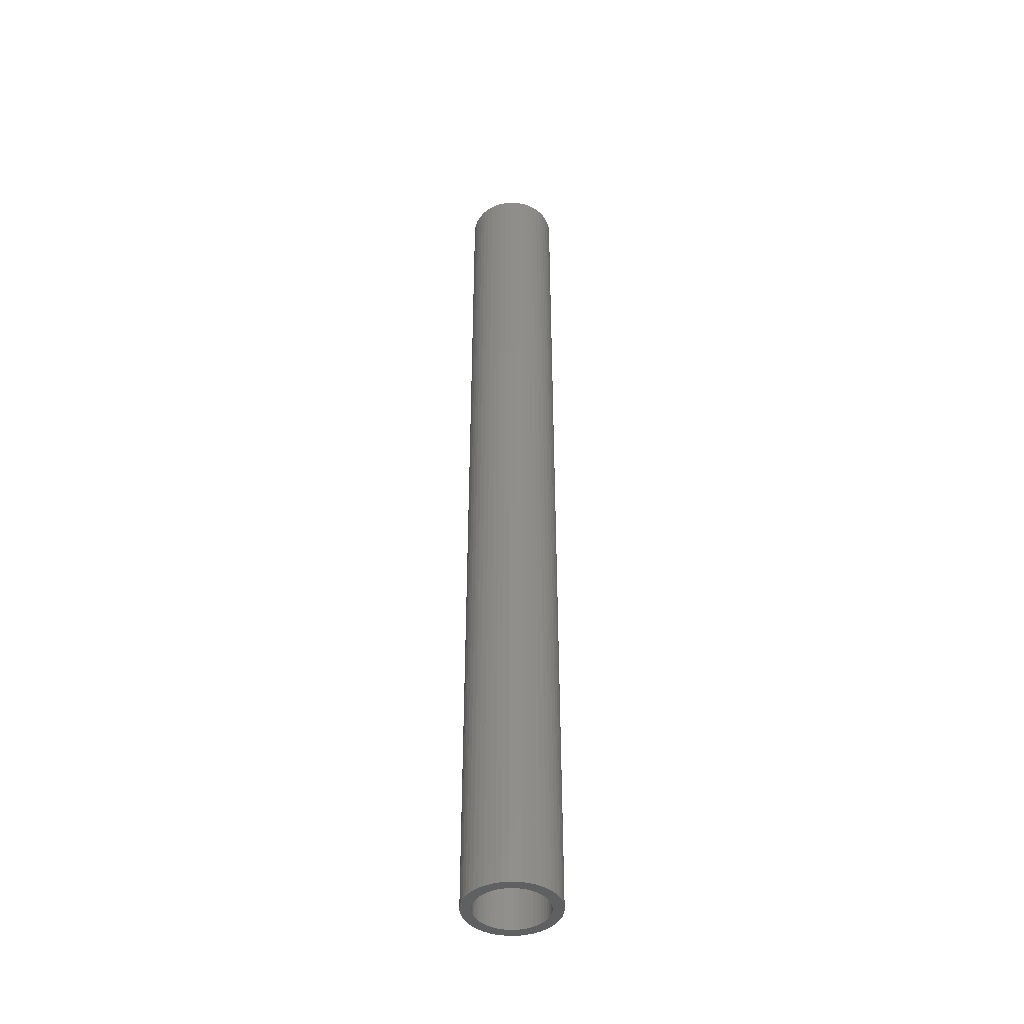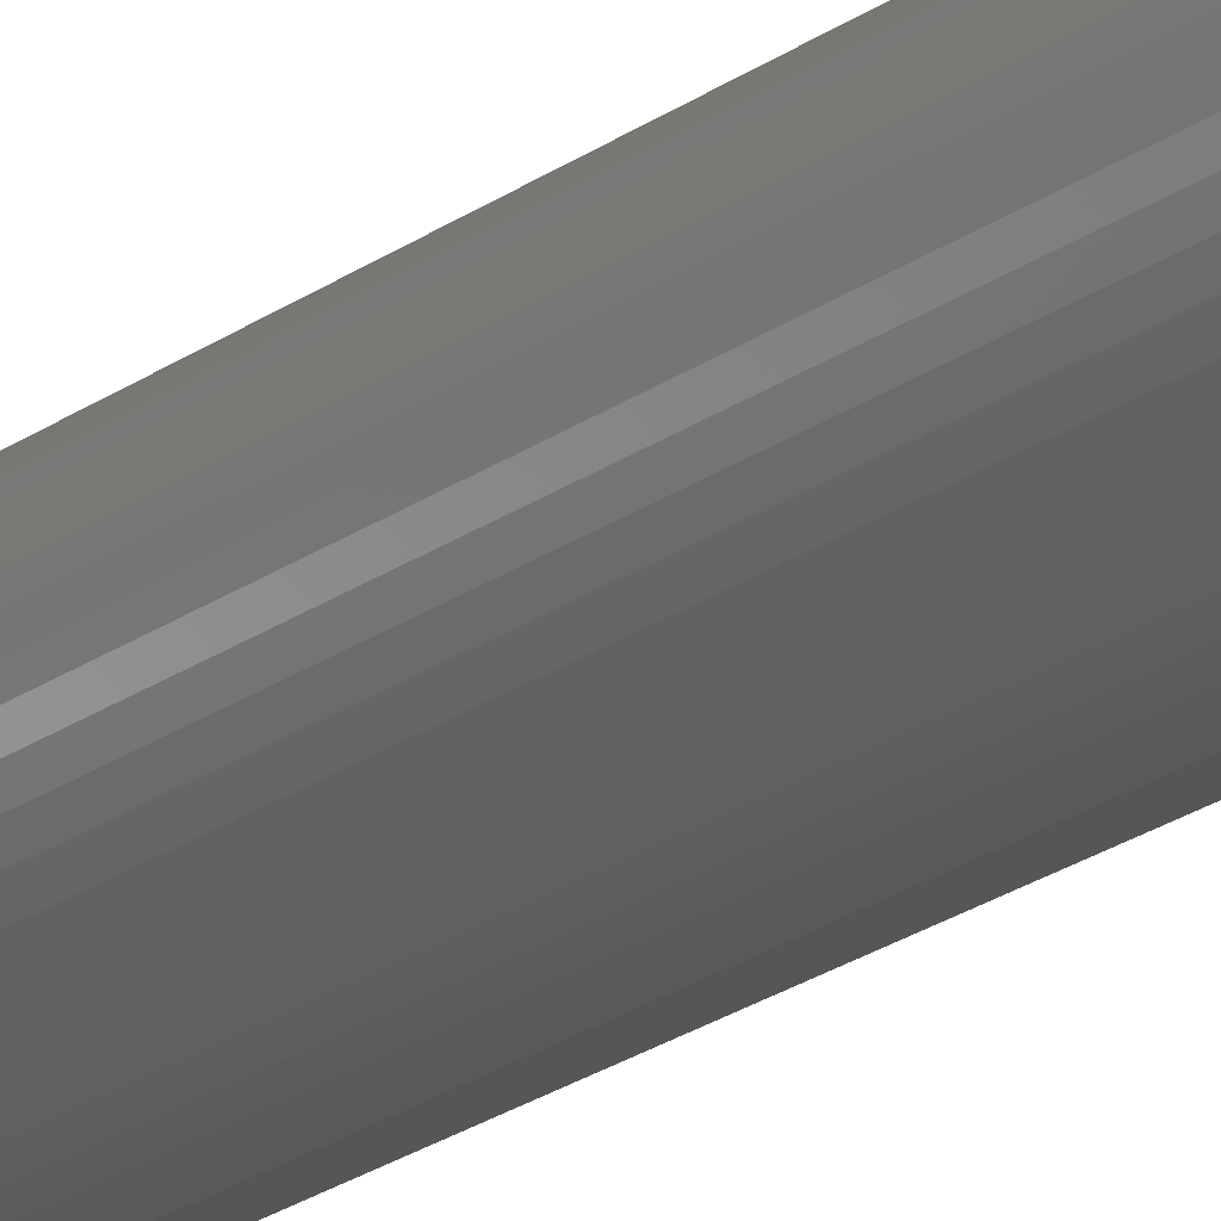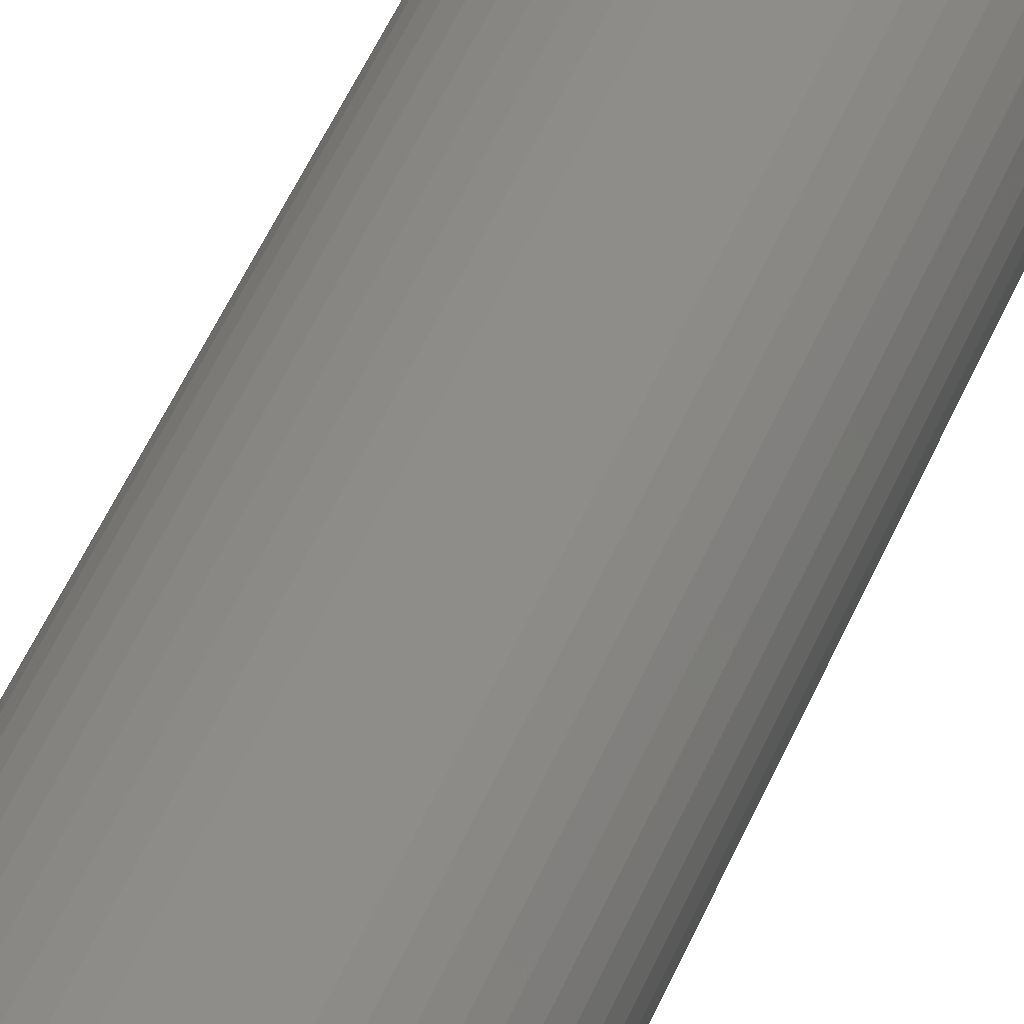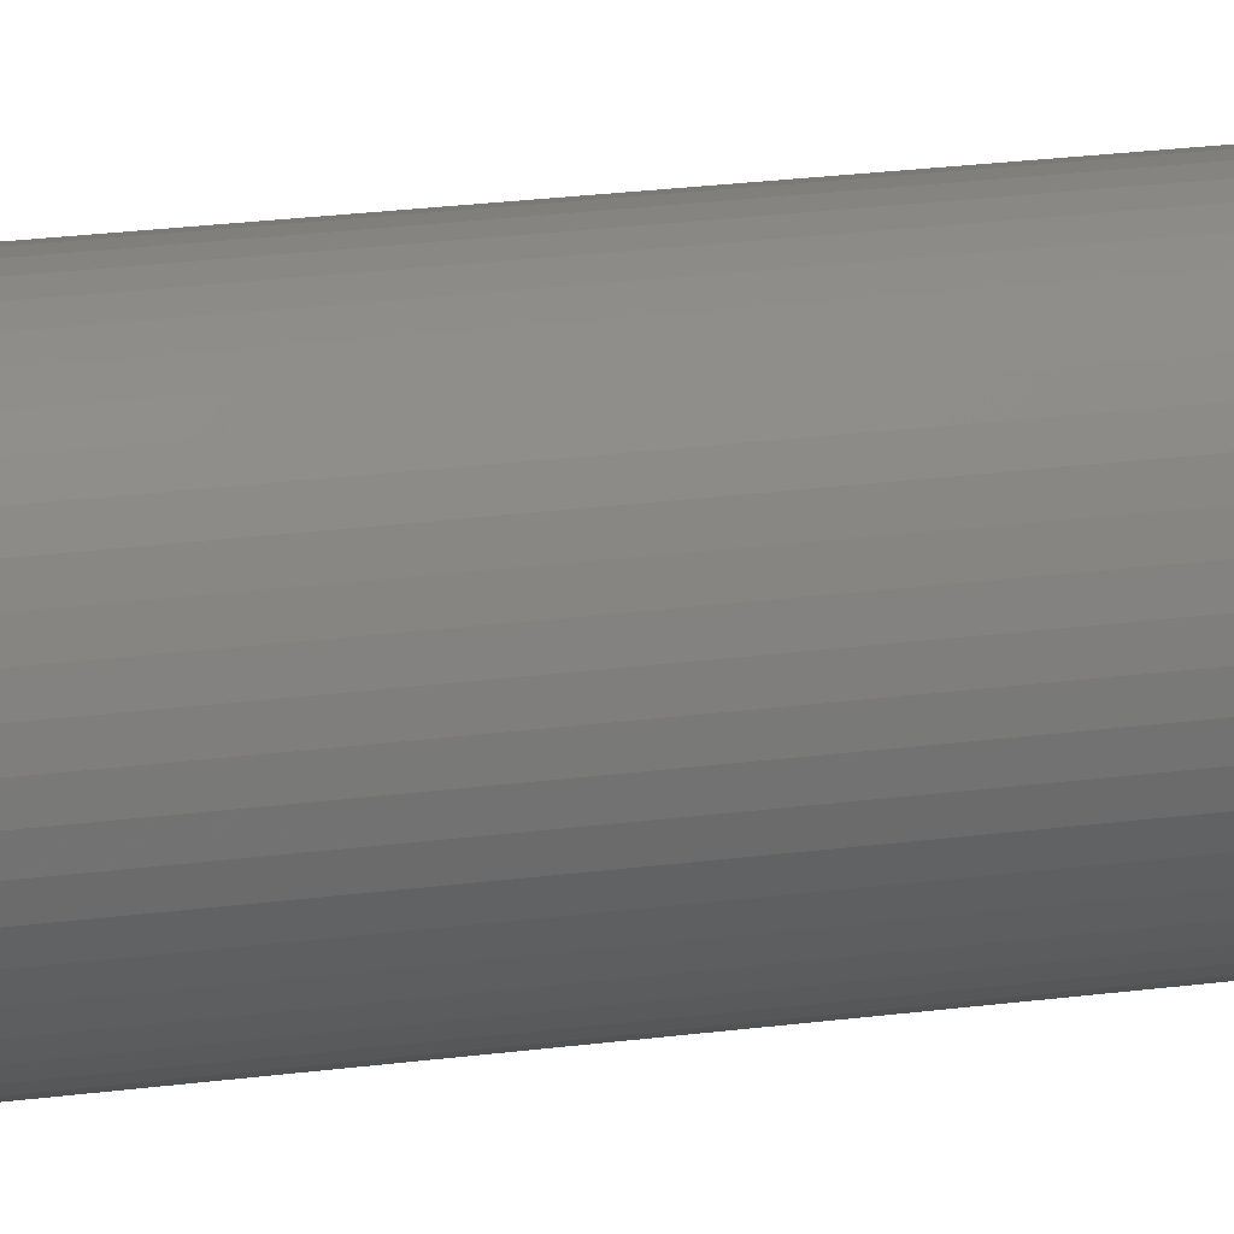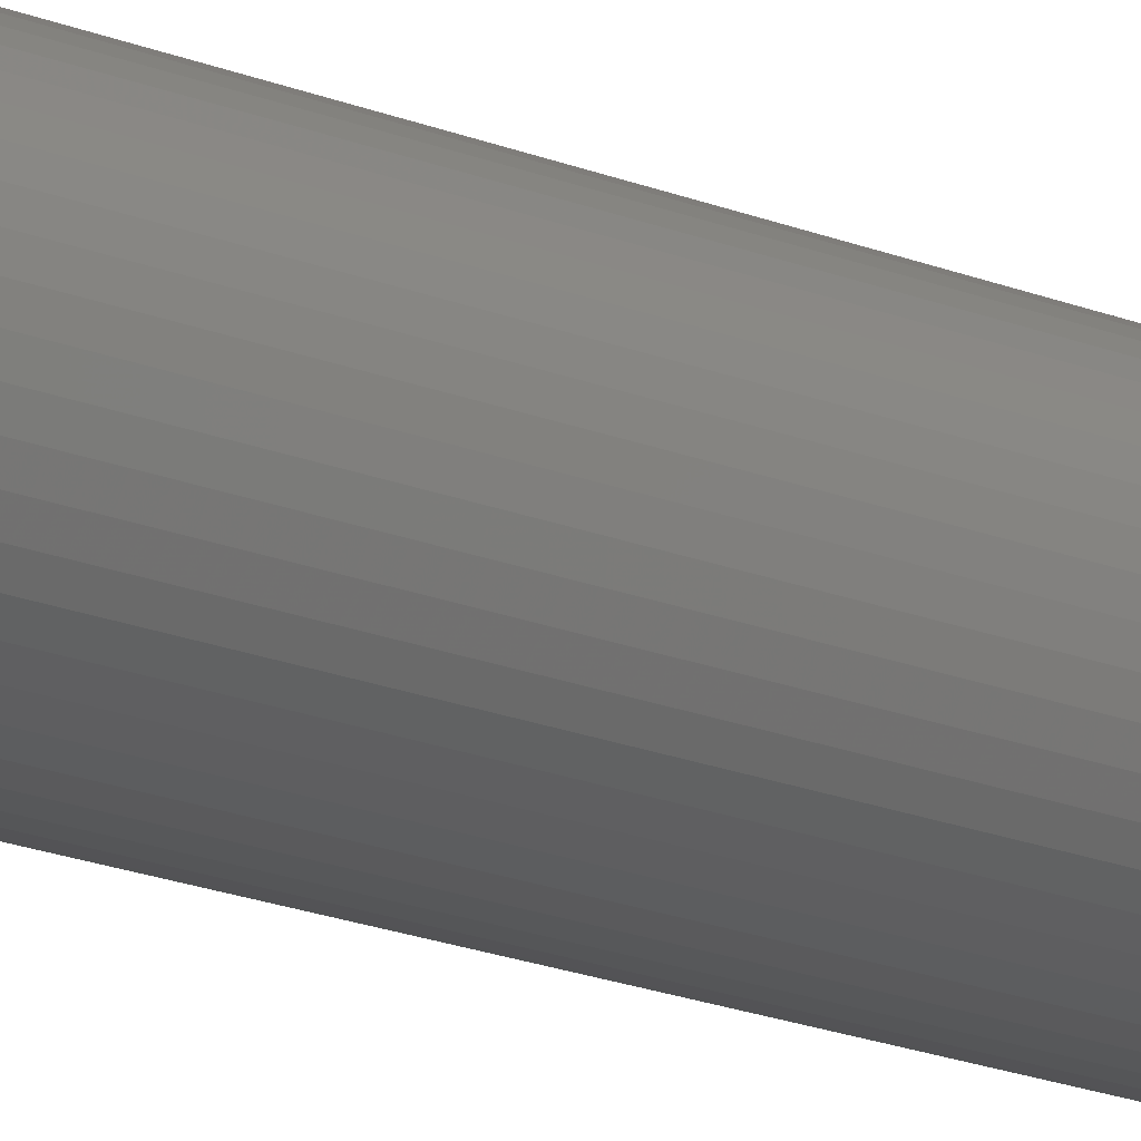
<metadata>
{"format":"stl","ext":"stl","renderer":"f3d","projection":"perspective","resolution":1024,"background":"white","views":[{"elev":-42.9,"azim":-7.5,"up":"+Z"},{"elev":-20.4,"azim":-36.5,"up":"+Y"},{"elev":36.6,"azim":-162.3,"up":"+Y"},{"elev":13.0,"azim":-111.5,"up":"+Y"},{"elev":-14.8,"azim":45.3,"up":"+Y"}]}
</metadata>
<code>
# stl→obj: 200 verts, 400 faces
v 1.75 0 18
v 1.736 0.2193 -18
v 1.736 0.2193 18
v 1.75 0 -18
v -1.75 0 -18
v -1.736 0.2193 18
v -1.736 0.2193 -18
v -1.75 0 18
v 0.1099 1.747 -18
v -0.1099 1.747 18
v 0.1099 1.747 18
v -0.1099 1.747 -18
v -0.1099 -1.747 -18
v 0.1099 -1.747 18
v -0.1099 -1.747 18
v 0.1099 -1.747 -18
v 1.276 1.198 -18
v 1.115 1.348 18
v 1.276 1.198 18
v 1.115 1.348 -18
v -1.115 1.348 -18
v -1.276 1.198 18
v -1.115 1.348 18
v -1.276 1.198 -18
v -0.5408 1.664 -18
v -0.7451 1.583 18
v -0.5408 1.664 18
v -0.7451 1.583 -18
v 1.534 -0.8431 18
v 1.627 -0.6442 -18
v 1.627 -0.6442 18
v 1.534 -0.8431 -18
v 1.627 0.6442 18
v 1.534 0.8431 -18
v 1.534 0.8431 18
v 1.627 0.6442 -18
v 0.7451 1.583 -18
v 0.5408 1.664 18
v 0.7451 1.583 18
v 0.5408 1.664 -18
v 0.9377 1.478 18
v 0.9377 1.478 -18
v -1.627 0.6442 -18
v -1.534 0.8431 18
v -1.534 0.8431 -18
v -1.627 0.6442 18
v -1.416 1.029 -18
v -1.416 1.029 18
v 1.35 0 18
v 1.339 0.1692 18
v 1.695 0.4352 18
v 1.736 -0.2193 18
v 1.308 0.3357 18
v 1.339 -0.1692 18
v 1.255 0.497 18
v 1.695 -0.4352 18
v 1.183 0.6504 18
v 1.416 1.029 18
v 1.308 -0.3357 18
v 1.092 0.7935 18
v 0.9841 0.9241 18
v 0.8605 1.04 18
v 0.7234 1.14 18
v 0.5748 1.222 18
v 0.4172 1.284 18
v 0.3279 1.719 18
v 0.253 1.326 18
v 0.08477 1.347 18
v -0.08477 1.347 18
v -0.253 1.326 18
v -0.3279 1.719 18
v -0.4172 1.284 18
v -0.5748 1.222 18
v -0.7234 1.14 18
v -0.9377 1.478 18
v -0.8605 1.04 18
v -0.9841 0.9241 18
v -1.092 0.7935 18
v -1.183 0.6504 18
v -1.255 0.497 18
v -1.308 0.3357 18
v 1.255 -0.497 18
v 1.183 -0.6504 18
v 1.416 -1.029 18
v 1.092 -0.7935 18
v 1.276 -1.198 18
v 0.9841 -0.9241 18
v 1.115 -1.348 18
v 0.8605 -1.04 18
v 0.9377 -1.478 18
v 0.7234 -1.14 18
v 0.7451 -1.583 18
v 0.5748 -1.222 18
v 0.5408 -1.664 18
v 0.4172 -1.284 18
v 0.3279 -1.719 18
v 0.253 -1.326 18
v 0.08477 -1.347 18
v -0.08477 -1.347 18
v -0.253 -1.326 18
v -0.3279 -1.719 18
v -0.4172 -1.284 18
v -0.5408 -1.664 18
v -0.5748 -1.222 18
v -0.7451 -1.583 18
v -0.7234 -1.14 18
v -0.9377 -1.478 18
v -0.8605 -1.04 18
v -1.115 -1.348 18
v -0.9841 -0.9241 18
v -1.276 -1.198 18
v -1.092 -0.7935 18
v -1.416 -1.029 18
v -1.183 -0.6504 18
v -1.534 -0.8431 18
v -1.255 -0.497 18
v -1.627 -0.6442 18
v -1.308 -0.3357 18
v -1.695 -0.4352 18
v -1.339 -0.1692 18
v -1.736 -0.2193 18
v -1.35 0 18
v -1.695 0.4352 18
v -1.339 0.1692 18
v -0.9377 1.478 -18
v -0.3279 1.719 -18
v 1.35 0 -18
v 1.736 -0.2193 -18
v 1.339 -0.1692 -18
v 1.695 -0.4352 -18
v 1.308 -0.3357 -18
v 1.339 0.1692 -18
v 1.255 -0.497 -18
v 1.695 0.4352 -18
v 1.183 -0.6504 -18
v 1.416 -1.029 -18
v 1.308 0.3357 -18
v 1.092 -0.7935 -18
v 1.276 -1.198 -18
v 0.9841 -0.9241 -18
v 1.115 -1.348 -18
v 0.8605 -1.04 -18
v 0.9377 -1.478 -18
v 0.7234 -1.14 -18
v 0.7451 -1.583 -18
v 0.5748 -1.222 -18
v 0.5408 -1.664 -18
v 0.4172 -1.284 -18
v 0.3279 -1.719 -18
v 0.253 -1.326 -18
v 0.08477 -1.347 -18
v -0.08477 -1.347 -18
v -0.253 -1.326 -18
v -0.3279 -1.719 -18
v -0.4172 -1.284 -18
v -0.5408 -1.664 -18
v -0.5748 -1.222 -18
v -0.7451 -1.583 -18
v -0.7234 -1.14 -18
v -0.9377 -1.478 -18
v -0.8605 -1.04 -18
v -1.115 -1.348 -18
v -0.9841 -0.9241 -18
v -1.276 -1.198 -18
v -1.092 -0.7935 -18
v -1.416 -1.029 -18
v -1.183 -0.6504 -18
v -1.534 -0.8431 -18
v -1.255 -0.497 -18
v -1.627 -0.6442 -18
v -1.308 -0.3357 -18
v 1.255 0.497 -18
v 1.183 0.6504 -18
v 1.416 1.029 -18
v 1.092 0.7935 -18
v 0.9841 0.9241 -18
v 0.8605 1.04 -18
v 0.7234 1.14 -18
v 0.5748 1.222 -18
v 0.4172 1.284 -18
v 0.3279 1.719 -18
v 0.253 1.326 -18
v 0.08477 1.347 -18
v -0.08477 1.347 -18
v -0.253 1.326 -18
v -0.4172 1.284 -18
v -0.5748 1.222 -18
v -0.7234 1.14 -18
v -0.8605 1.04 -18
v -0.9841 0.9241 -18
v -1.092 0.7935 -18
v -1.183 0.6504 -18
v -1.255 0.497 -18
v -1.308 0.3357 -18
v -1.695 0.4352 -18
v -1.339 0.1692 -18
v -1.35 0 -18
v -1.695 -0.4352 -18
v -1.339 -0.1692 -18
v -1.736 -0.2193 -18
f 1 2 3
f 2 1 4
f 5 6 7
f 6 5 8
f 9 10 11
f 10 9 12
f 13 14 15
f 14 13 16
f 17 18 19
f 18 17 20
f 21 22 23
f 22 21 24
f 25 26 27
f 26 25 28
f 29 30 31
f 30 29 32
f 33 34 35
f 34 33 36
f 37 38 39
f 38 37 40
f 20 41 18
f 41 20 42
f 43 44 45
f 44 43 46
f 47 22 24
f 22 47 48
f 49 1 3
f 50 3 51
f 1 49 52
f 53 51 33
f 54 52 49
f 55 33 35
f 52 54 56
f 57 35 58
f 59 56 54
f 56 59 31
f 3 50 49
f 51 53 50
f 60 58 19
f 33 55 53
f 35 57 55
f 61 19 18
f 58 60 57
f 19 61 60
f 62 18 41
f 18 62 61
f 63 41 39
f 41 63 62
f 39 64 63
f 38 64 39
f 38 65 64
f 66 65 38
f 66 67 65
f 11 67 66
f 11 68 67
f 11 69 68
f 10 69 11
f 10 70 69
f 71 70 10
f 71 72 70
f 27 72 71
f 27 73 72
f 26 73 27
f 73 26 74
f 75 74 26
f 74 75 76
f 23 76 75
f 76 23 77
f 22 77 23
f 77 22 78
f 48 78 22
f 78 48 79
f 44 79 48
f 79 44 80
f 46 80 44
f 80 46 81
f 82 31 59
f 31 82 29
f 83 29 82
f 29 83 84
f 85 84 83
f 84 85 86
f 87 86 85
f 86 87 88
f 89 88 87
f 88 89 90
f 91 90 89
f 90 91 92
f 93 92 91
f 93 94 92
f 95 94 93
f 95 96 94
f 97 96 95
f 97 14 96
f 98 14 97
f 99 14 98
f 99 15 14
f 100 15 99
f 100 101 15
f 102 101 100
f 102 103 101
f 104 103 102
f 105 104 106
f 104 105 103
f 107 106 108
f 106 107 105
f 109 108 110
f 111 110 112
f 108 109 107
f 113 112 114
f 115 114 116
f 110 111 109
f 117 116 118
f 119 118 120
f 121 120 122
f 123 81 46
f 112 113 111
f 81 123 124
f 114 115 113
f 6 124 123
f 116 117 115
f 124 6 122
f 118 119 117
f 8 122 6
f 120 121 119
f 122 8 121
f 28 75 26
f 75 28 125
f 126 27 71
f 27 126 25
f 127 4 128
f 129 128 130
f 4 127 2
f 131 130 30
f 132 2 127
f 133 30 32
f 2 132 134
f 135 32 136
f 137 134 132
f 134 137 36
f 128 129 127
f 130 131 129
f 138 136 139
f 30 133 131
f 32 135 133
f 140 139 141
f 136 138 135
f 139 140 138
f 142 141 143
f 141 142 140
f 144 143 145
f 143 144 142
f 145 146 144
f 147 146 145
f 147 148 146
f 149 148 147
f 149 150 148
f 16 150 149
f 16 151 150
f 16 152 151
f 13 152 16
f 13 153 152
f 154 153 13
f 154 155 153
f 156 155 154
f 156 157 155
f 158 157 156
f 157 158 159
f 160 159 158
f 159 160 161
f 162 161 160
f 161 162 163
f 164 163 162
f 163 164 165
f 166 165 164
f 165 166 167
f 168 167 166
f 167 168 169
f 170 169 168
f 169 170 171
f 172 36 137
f 36 172 34
f 173 34 172
f 34 173 174
f 175 174 173
f 174 175 17
f 176 17 175
f 17 176 20
f 177 20 176
f 20 177 42
f 178 42 177
f 42 178 37
f 179 37 178
f 179 40 37
f 180 40 179
f 180 181 40
f 182 181 180
f 182 9 181
f 183 9 182
f 184 9 183
f 184 12 9
f 185 12 184
f 185 126 12
f 186 126 185
f 186 25 126
f 187 25 186
f 28 187 188
f 187 28 25
f 125 188 189
f 188 125 28
f 21 189 190
f 24 190 191
f 189 21 125
f 47 191 192
f 45 192 193
f 190 24 21
f 43 193 194
f 195 194 196
f 7 196 197
f 198 171 170
f 191 47 24
f 171 198 199
f 192 45 47
f 200 199 198
f 193 43 45
f 199 200 197
f 194 195 43
f 5 197 200
f 196 7 195
f 197 5 7
f 147 92 94
f 92 147 145
f 51 36 33
f 36 51 134
f 3 134 51
f 134 3 2
f 58 17 19
f 17 58 174
f 35 174 58
f 174 35 34
f 40 66 38
f 66 40 181
f 181 11 66
f 11 181 9
f 42 39 41
f 39 42 37
f 45 48 47
f 48 45 44
f 195 46 43
f 46 195 123
f 7 123 195
f 123 7 6
f 125 23 75
f 23 125 21
f 12 71 10
f 71 12 126
f 52 4 1
f 4 52 128
f 86 136 84
f 136 86 139
f 168 117 170
f 117 168 115
f 164 113 166
f 113 164 111
f 145 90 92
f 90 145 143
f 31 130 56
f 130 31 30
f 84 32 29
f 32 84 136
f 198 121 200
f 121 198 119
f 200 8 5
f 8 200 121
f 170 119 198
f 119 170 117
f 143 88 90
f 88 143 141
f 149 94 96
f 94 149 147
f 16 96 14
f 96 16 149
f 56 128 52
f 128 56 130
f 154 15 101
f 15 154 13
f 158 103 105
f 103 158 156
f 156 101 103
f 101 156 154
f 166 115 168
f 115 166 113
f 141 86 88
f 86 141 139
f 160 105 107
f 105 160 158
f 162 107 109
f 107 162 160
f 164 109 111
f 109 164 162
f 127 50 132
f 50 127 49
f 122 196 124
f 196 122 197
f 184 68 69
f 68 184 183
f 151 99 98
f 99 151 152
f 177 61 62
f 61 177 176
f 190 76 77
f 76 190 189
f 187 72 73
f 72 187 186
f 138 83 135
f 83 138 85
f 172 57 173
f 57 172 55
f 132 53 137
f 53 132 50
f 173 60 175
f 60 173 57
f 180 64 65
f 64 180 179
f 178 62 63
f 62 178 177
f 80 192 79
f 192 80 193
f 186 70 72
f 70 186 185
f 131 54 129
f 54 131 59
f 146 95 93
f 95 146 148
f 144 93 91
f 93 144 146
f 137 55 172
f 55 137 53
f 175 61 176
f 61 175 60
f 182 65 67
f 65 182 180
f 183 67 68
f 67 183 182
f 179 63 64
f 63 179 178
f 79 191 78
f 191 79 192
f 78 190 77
f 190 78 191
f 81 193 80
f 193 81 194
f 124 194 81
f 194 124 196
f 188 73 74
f 73 188 187
f 189 74 76
f 74 189 188
f 185 69 70
f 69 185 184
f 129 49 127
f 49 129 54
f 140 85 138
f 85 140 87
f 120 197 122
f 197 120 199
f 142 91 89
f 91 142 144
f 140 89 87
f 89 140 142
f 135 82 133
f 82 135 83
f 112 167 114
f 167 112 165
f 133 59 131
f 59 133 82
f 152 100 99
f 100 152 153
f 155 104 102
f 104 155 157
f 159 108 106
f 108 159 161
f 153 102 100
f 102 153 155
f 161 110 108
f 110 161 163
f 110 165 112
f 165 110 163
f 114 169 116
f 169 114 167
f 116 171 118
f 171 116 169
f 118 199 120
f 199 118 171
f 148 97 95
f 97 148 150
f 150 98 97
f 98 150 151
f 157 106 104
f 106 157 159

</code>
